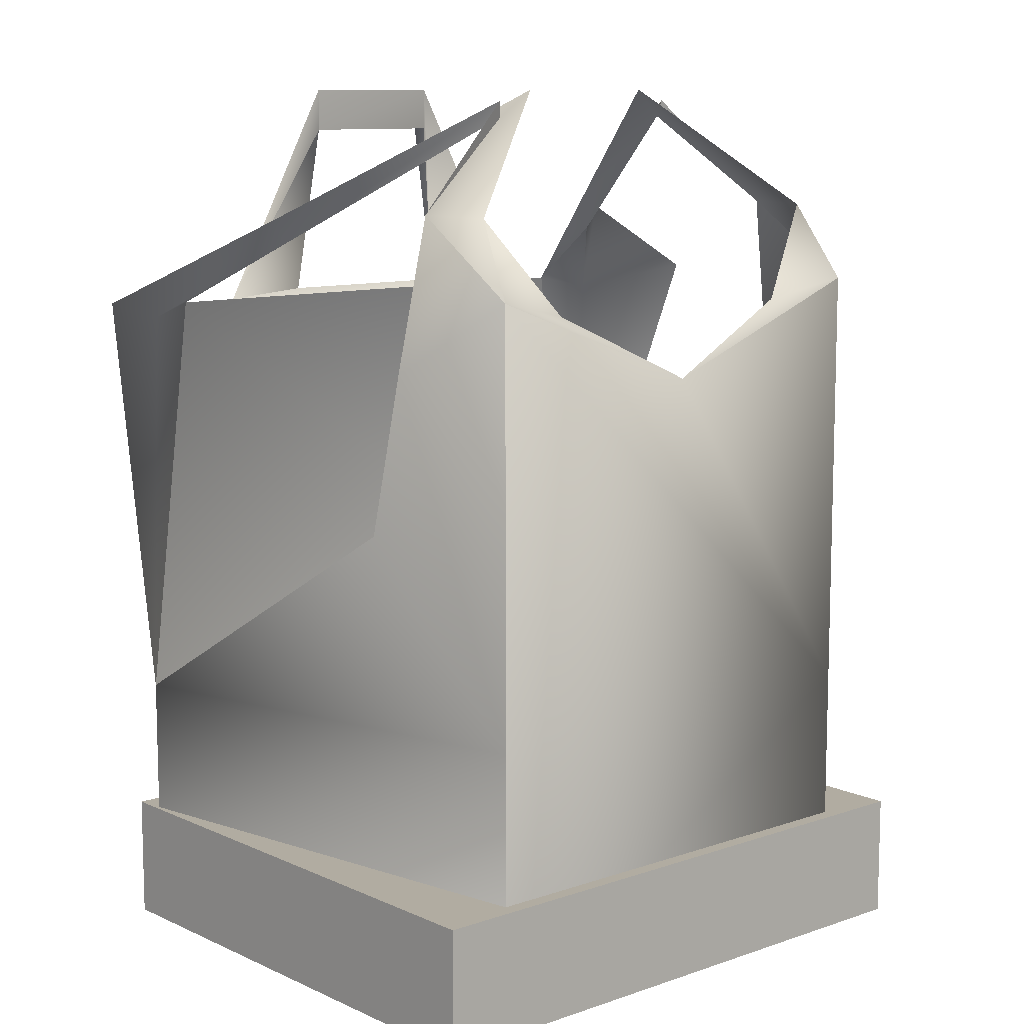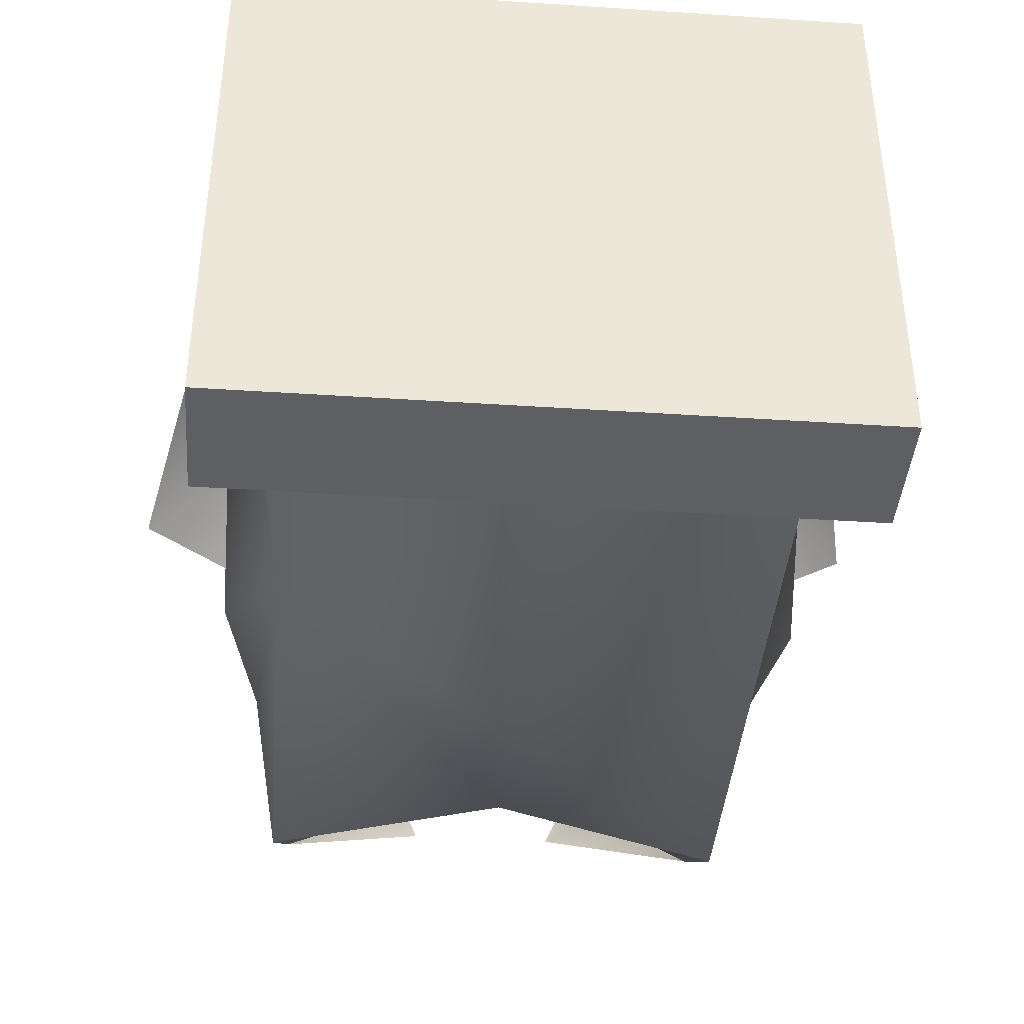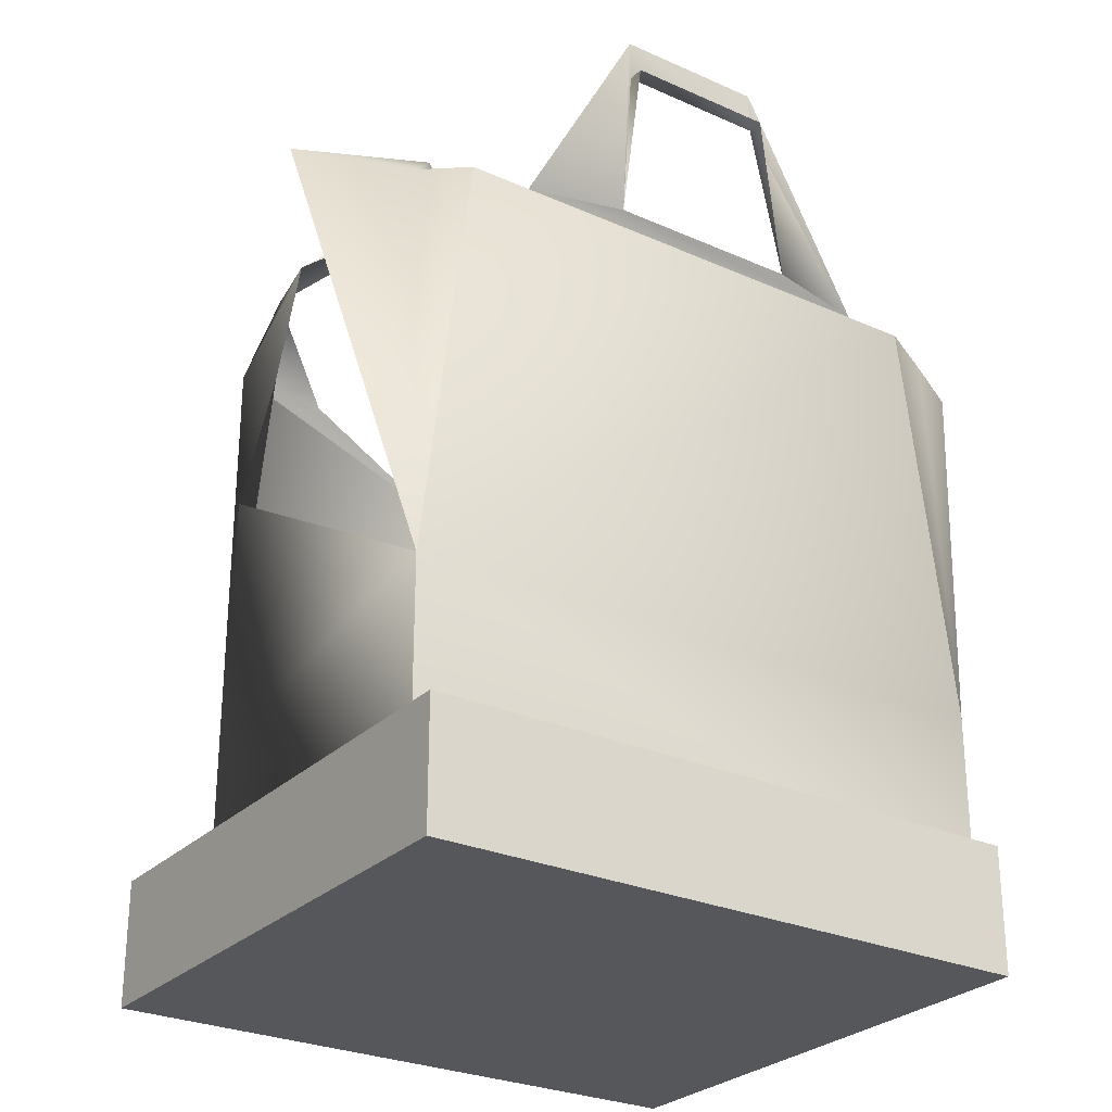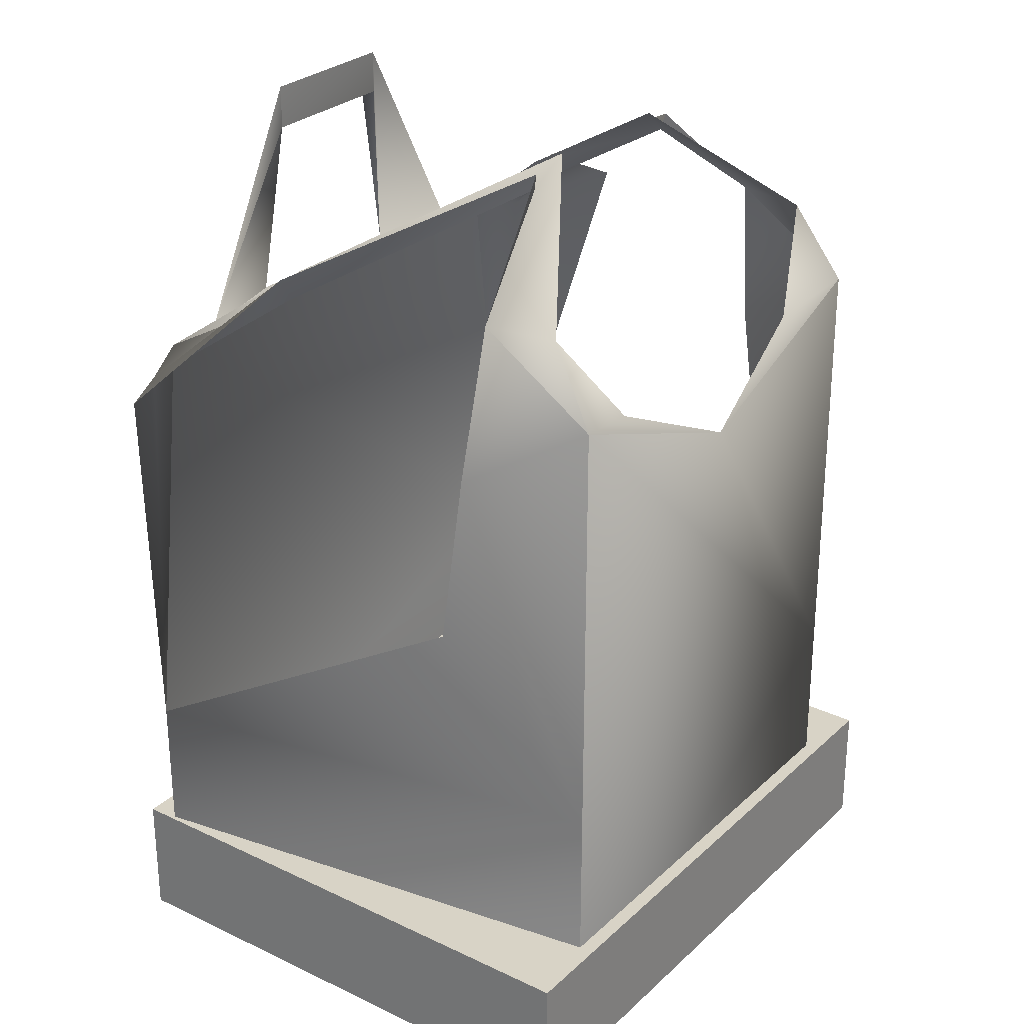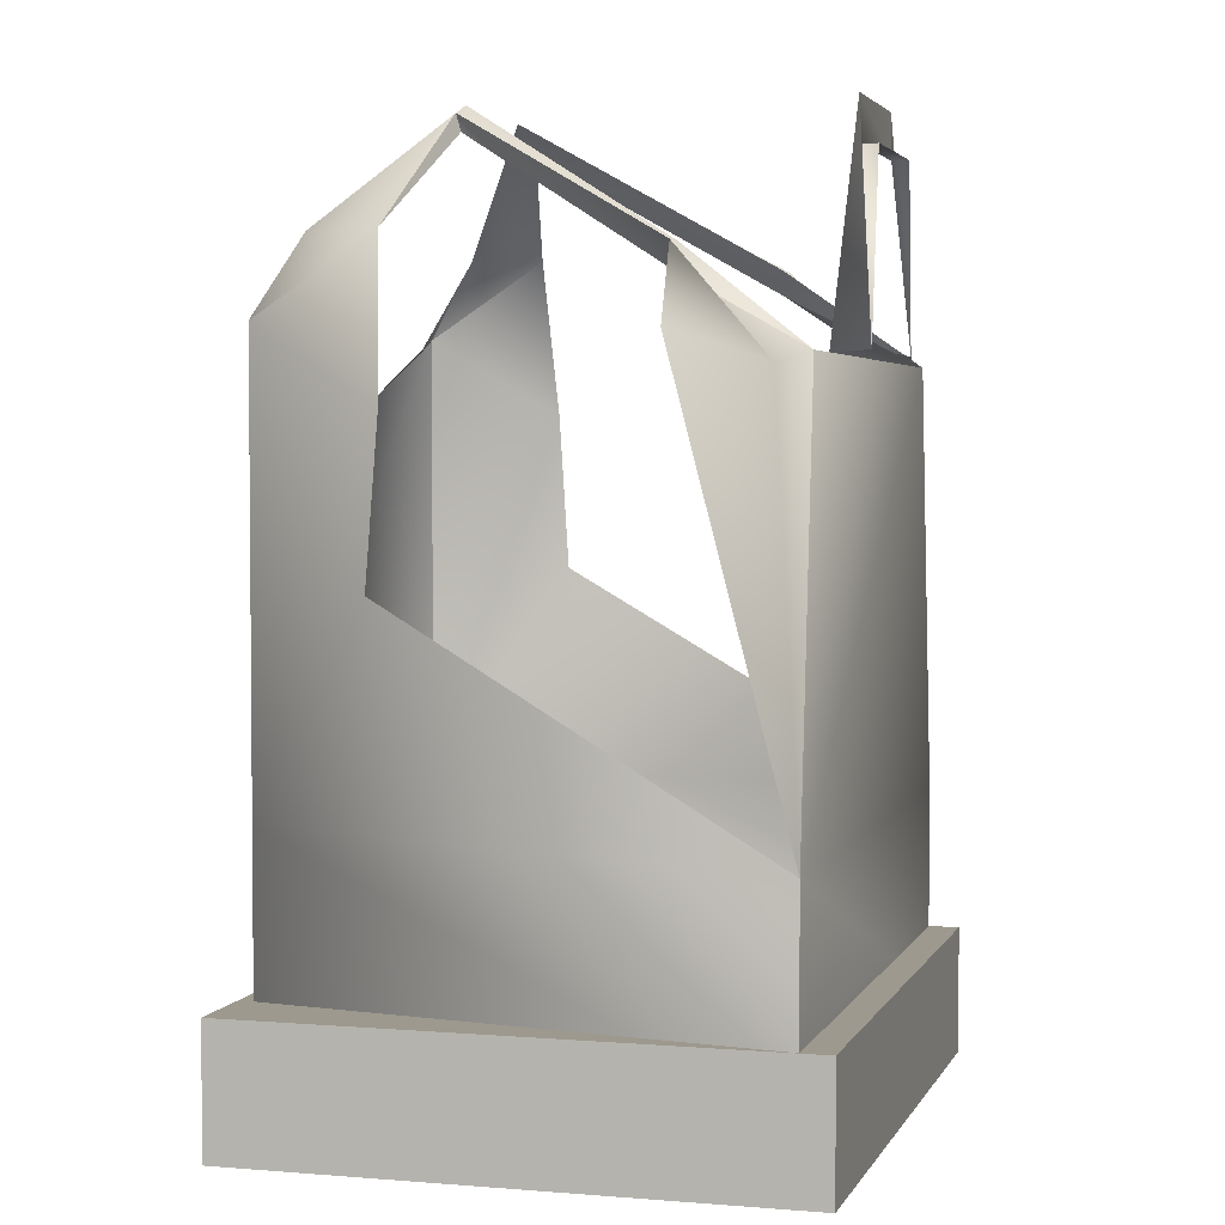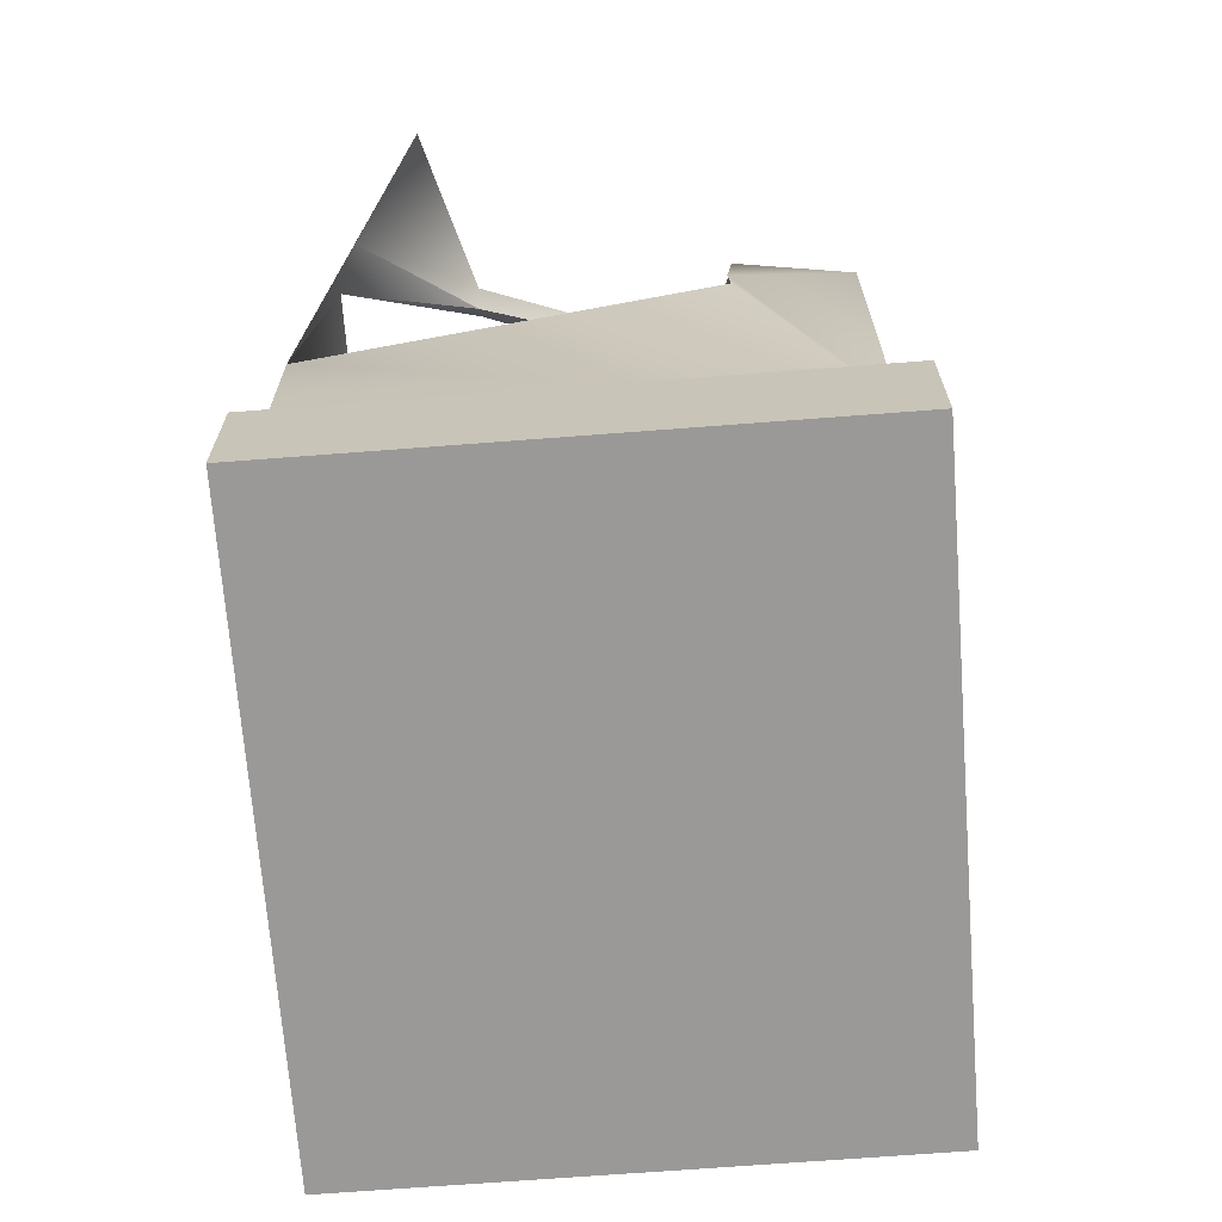
<metadata>
{"format":"obj","ext":"obj","renderer":"f3d","projection":"perspective","resolution":1024,"background":"white","views":[{"elev":10.2,"azim":-41.2,"up":"+Z"},{"elev":-40.5,"azim":175.4,"up":"+Y"},{"elev":-27.4,"azim":145.5,"up":"+Z"},{"elev":27.8,"azim":-53.9,"up":"+Z"},{"elev":3.3,"azim":105.9,"up":"+Z"},{"elev":-68.9,"azim":-85.6,"up":"+Z"}]}
</metadata>
<code>
v 418 8 333
v 420 -205 194
v 467 24 56
v 394 -120 331
v 267 -175 161
v 203 58 527
v 198 65 497
v 136 52 547
v 388 463 261
v 414 463 306
v 362 463 306
v 556 654 118
v 727 533 163
v 465 691 139
v -468 24 56
v -420 -205 194
v -418 8 333
v -267 -175 161
v -395 -120 331
v -198 65 497
v -204 58 527
v -136 52 547
v -388 463 261
v -414 463 306
v -362 463 306
v -556 654 118
v -728 533 163
v -465 691 139
v 556 693 -613
v -556 693 -613
v -136 693 467
v -173 721 149
v -354 691 139
v -136 692 546
v 136 692 546
v 136 693 467
v 354 691 139
v 177 721 149
v 136 723 467
v -136 723 467
v 0 -208 35
v 420 -205 -587
v -526 24 -222
v -420 -205 -587
v 526 24 -222
v 420 -205 -1072
v 556 693 -975
v -420 -205 -1072
v -556 693 -975
v -563.2 746.7 -863.8
v 558 746.7 -863.8
v -563.2 746.7 -1091
v 558 746.7 -1091
v 558 -231.7 -863.8
v -563.2 -231.7 -863.8
v 558 -231.7 -1091
v -563.2 -231.7 -1091
o main
g main
f 1 2 3
f 4 5 2
f 1 4 2
f 6 7 1
f 8 4 1
f 7 8 1
f 9 7 6
f 10 9 6
f 11 8 7
f 9 11 7
f 12 9 10
f 13 12 10
f 14 11 9
f 12 14 9
f 15 16 17
f 16 18 19
f 16 19 17
f 17 20 21
f 17 19 22
f 17 22 20
f 21 20 23
f 21 23 24
f 20 22 25
f 20 25 23
f 24 23 26
f 24 26 27
f 23 25 28
f 23 28 26
f 14 12 29
f 28 30 26
f 12 13 29
f 26 30 27
f 31 32 33
f 31 34 35
f 31 35 36
f 34 31 33
f 35 37 38
f 38 36 35
f 33 32 38
f 33 38 37
f 31 36 39
f 31 39 40
f 39 36 38
f 31 40 32
f 41 2 5
f 18 16 41
f 42 41 16
f 42 2 41
f 15 43 44
f 44 16 15
f 3 2 42
f 42 45 3
f 30 44 43
f 45 42 29
f 42 46 47
f 42 47 29
f 48 46 42
f 48 42 16
f 44 30 49
f 44 49 48
f 49 30 29
f 49 29 47
f 29 30 28
f 29 28 14
f 50 51 52
f 51 53 52
f 54 55 56
f 55 57 56
f 52 55 50
f 52 57 55
f 56 51 54
f 56 53 51
f 52 56 57
f 52 53 56
f 51 55 54
f 51 50 55

</code>
